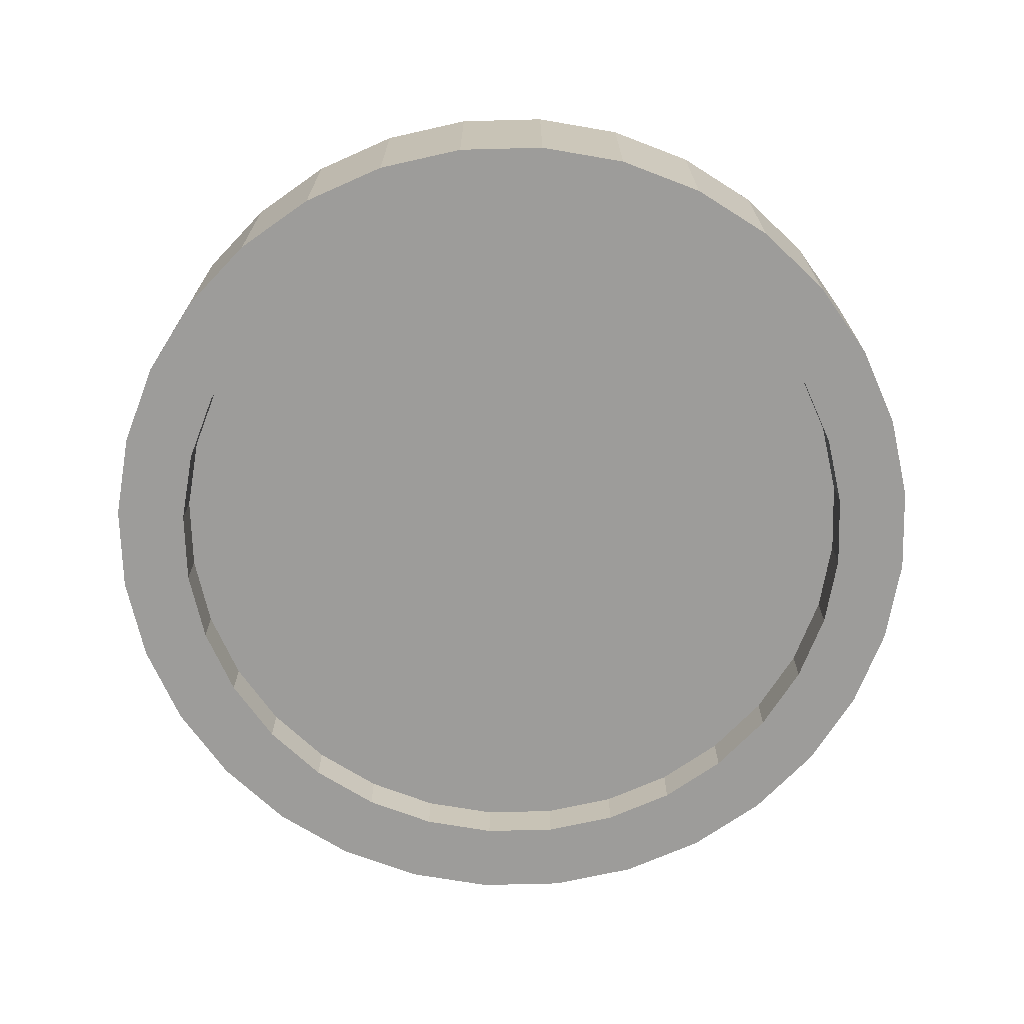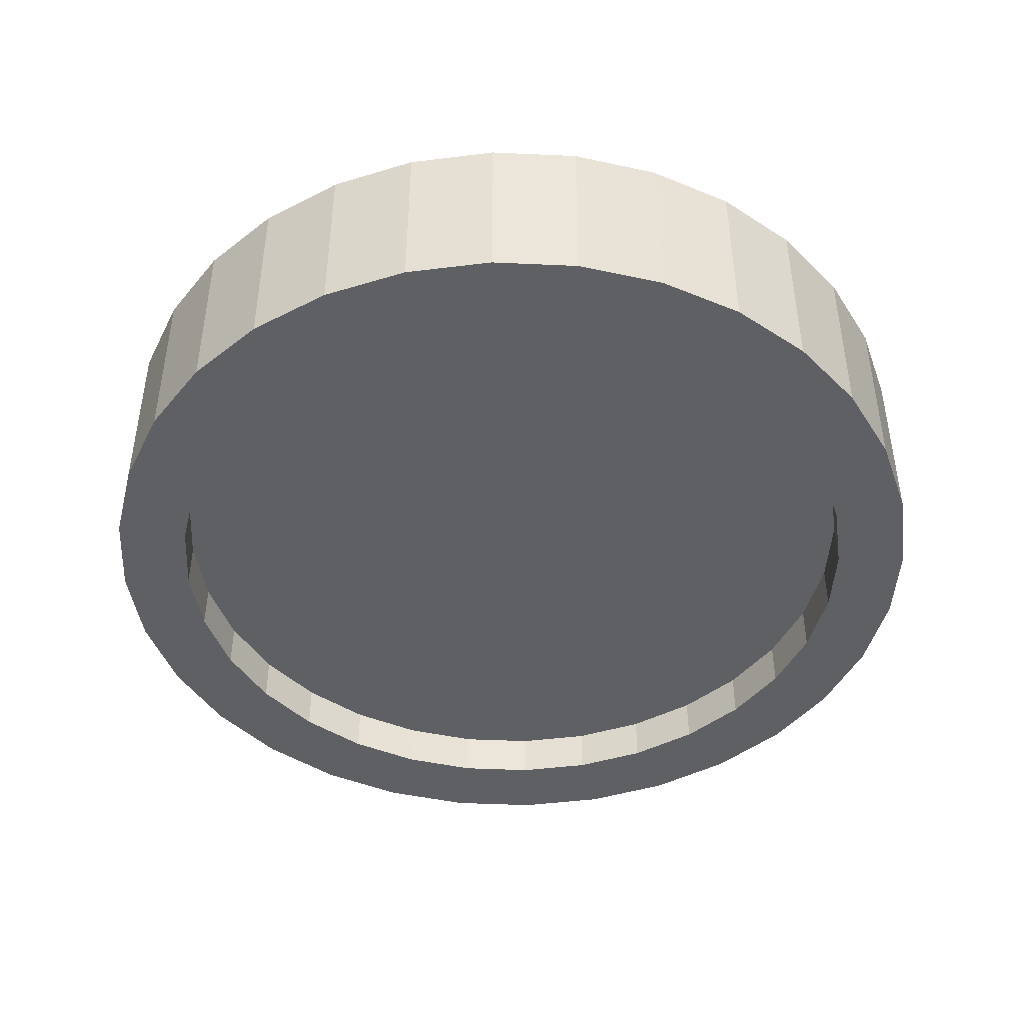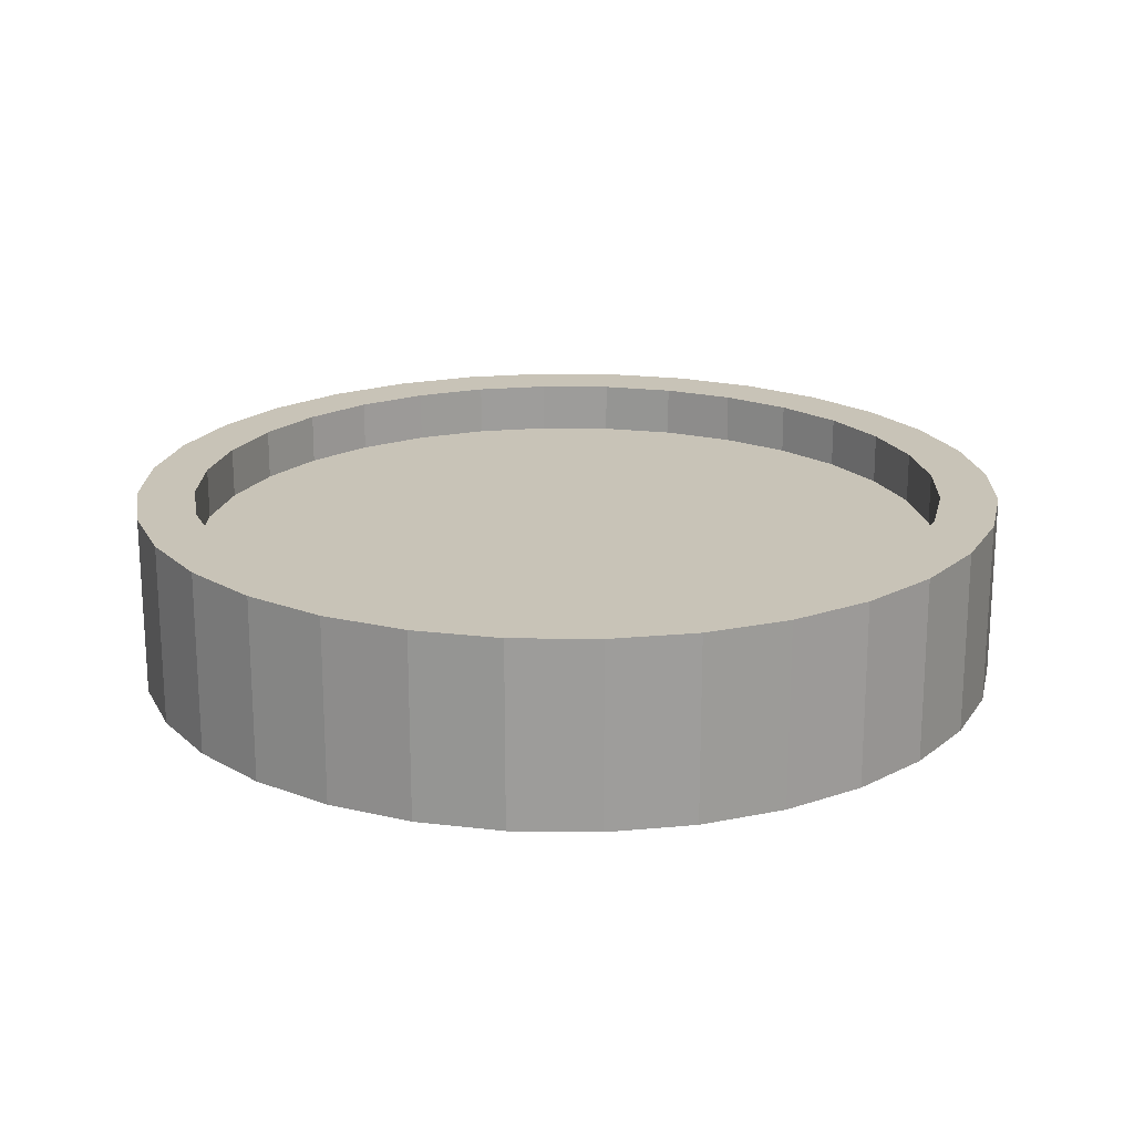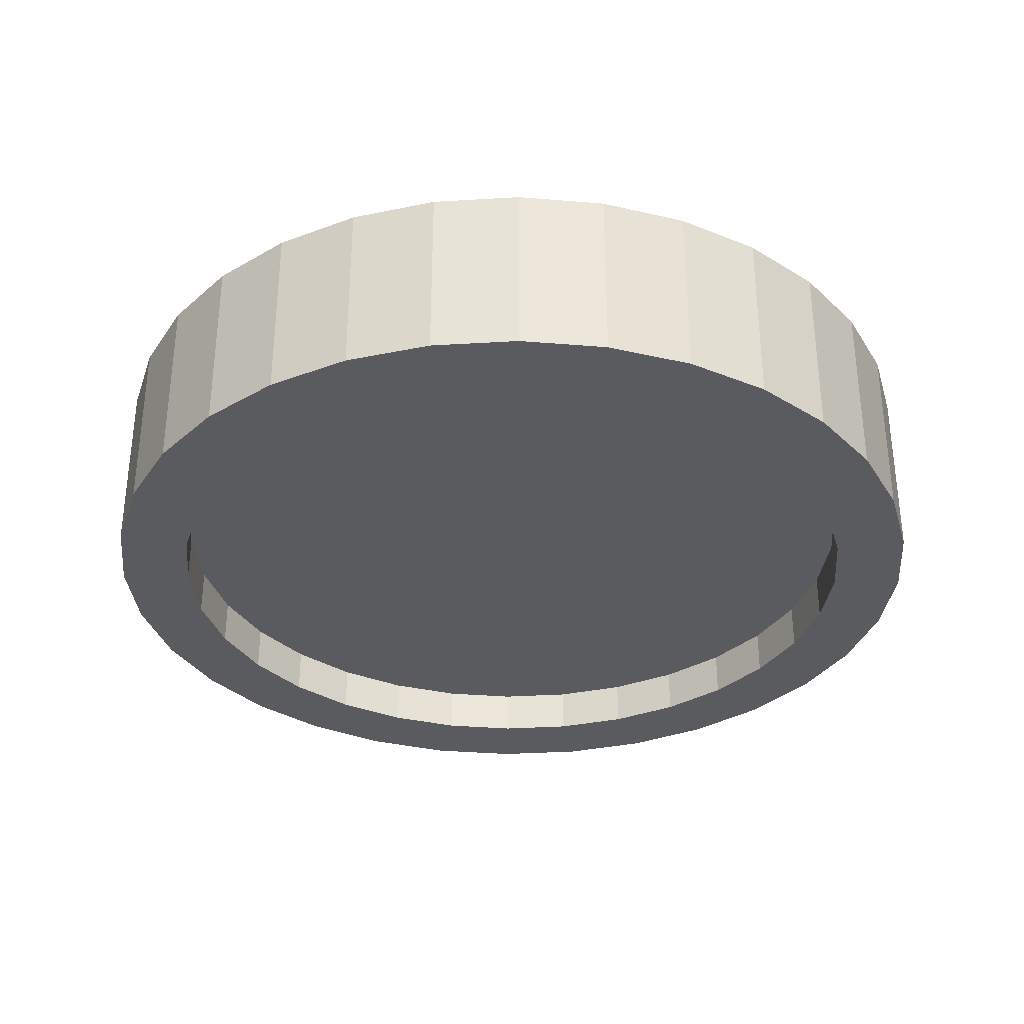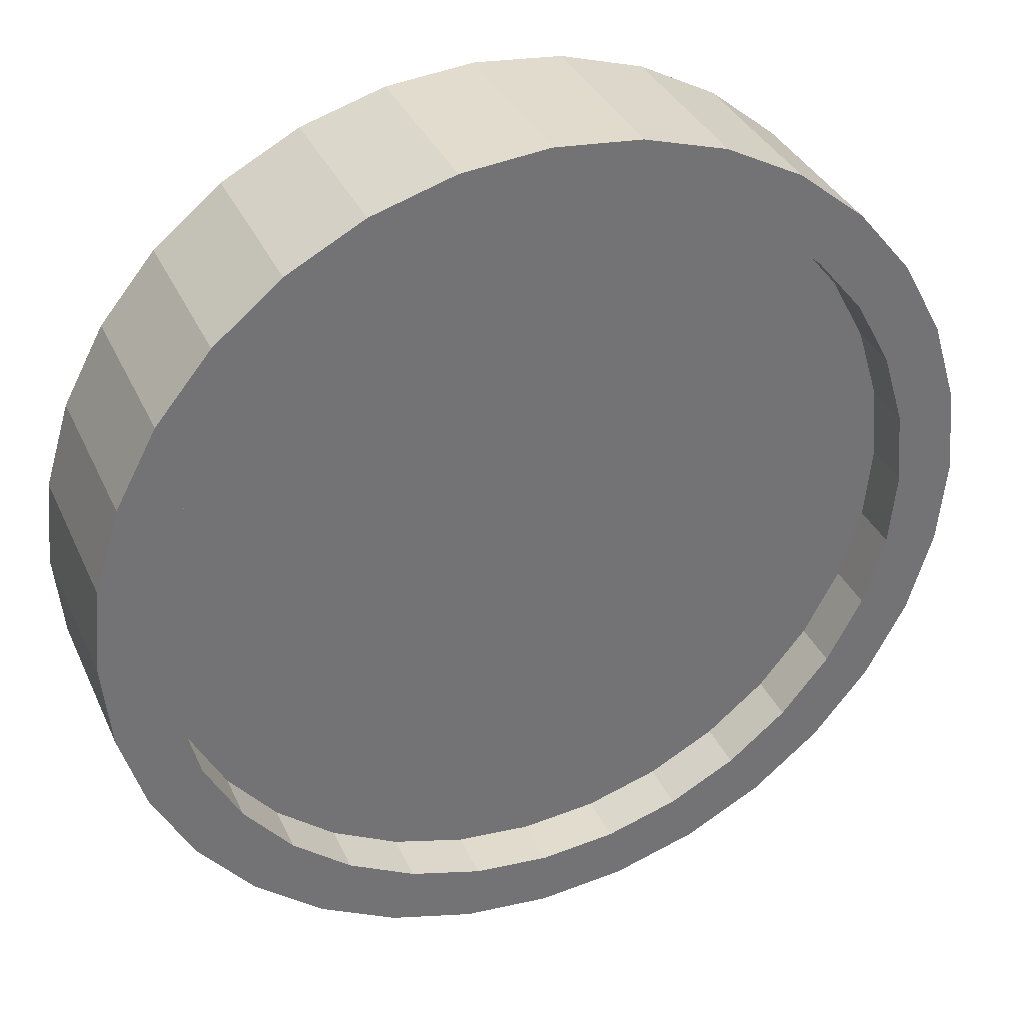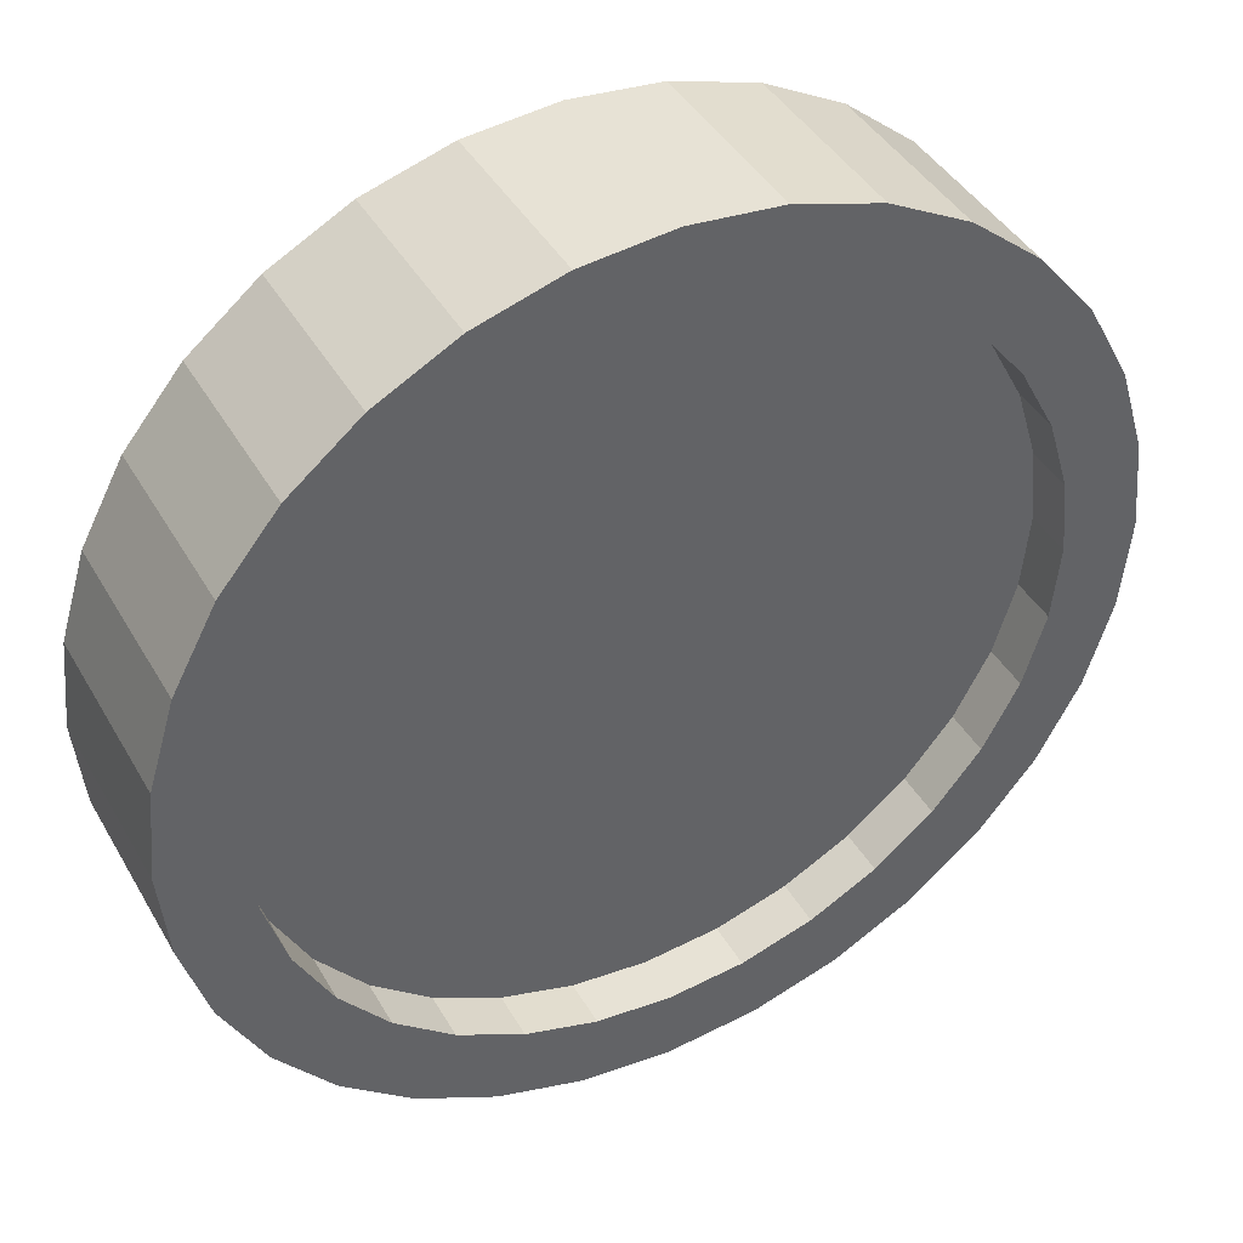
<metadata>
{"format":"obj","ext":"obj","renderer":"f3d","projection":"perspective","resolution":1024,"background":"white","views":[{"elev":-70.2,"azim":-37.9,"up":"+Z"},{"elev":-44.8,"azim":-109.9,"up":"+Z"},{"elev":19.7,"azim":18.3,"up":"+Z"},{"elev":-33.2,"azim":179.1,"up":"+Z"},{"elev":35.2,"azim":-22.1,"up":"+Y"},{"elev":41.9,"azim":152.3,"up":"+Y"}]}
</metadata>
<code>
o Cylinder
v 0 1.843 -0.2082
v 0 1.876 0.2082
v 0.1629 1.827 -0.2082
v 0.1693 1.859 0.2082
v 0.3196 1.779 -0.2082
v 0.3321 1.809 0.2082
v 0.464 1.702 -0.2082
v 0.4822 1.729 0.2082
v 0.5906 1.598 -0.2082
v 0.6137 1.621 0.2082
v 0.6945 1.472 -0.2082
v 0.7216 1.49 0.2082
v 0.7717 1.327 -0.2082
v 0.8018 1.34 0.2082
v 0.8192 1.171 -0.2082
v 0.8512 1.177 0.2082
v 0.8352 1.008 -0.2082
v 0.8679 1.008 0.2082
v 0.8192 0.8447 -0.2082
v 0.8512 0.8383 0.2082
v 0.7717 0.688 -0.2082
v 0.8018 0.6755 0.2082
v 0.6945 0.5436 -0.2082
v 0.7216 0.5255 0.2082
v 0.5906 0.417 -0.2082
v 0.6137 0.394 0.2082
v 0.464 0.3132 -0.2082
v 0.4822 0.286 0.2082
v 0.3196 0.236 -0.2082
v 0.3321 0.2058 0.2082
v 0.1629 0.1885 -0.2082
v 0.1693 0.1564 0.2082
v 0 0.1724 -0.2082
v 0 0.1398 0.2082
v -0.1629 0.1885 -0.2082
v -0.1693 0.1564 0.2082
v -0.3196 0.236 -0.2082
v -0.3321 0.2058 0.2082
v -0.464 0.3132 -0.2082
v -0.4822 0.286 0.2082
v -0.5906 0.417 -0.2082
v -0.6137 0.394 0.2082
v -0.6945 0.5436 -0.2082
v -0.7216 0.5255 0.2082
v -0.7717 0.688 -0.2082
v -0.8018 0.6755 0.2082
v -0.8192 0.8447 -0.2082
v -0.8512 0.8383 0.2082
v -0.8352 1.008 -0.2082
v -0.8679 1.008 0.2082
v -0.8192 1.171 -0.2082
v -0.8512 1.177 0.2082
v -0.7717 1.327 -0.2082
v -0.8018 1.34 0.2082
v -0.6945 1.472 -0.2082
v -0.7216 1.49 0.2082
v -0.5906 1.598 -0.2082
v -0.6137 1.621 0.2082
v -0.464 1.702 -0.2082
v -0.4822 1.729 0.2082
v -0.3196 1.779 -0.2082
v -0.3321 1.809 0.2082
v -0.1629 1.827 -0.2082
v -0.1693 1.859 0.2082
v 0.1951 1.988 0.2082
v 0 2.008 0.2082
v 0.3827 1.932 0.2082
v 0.5556 1.839 0.2082
v 0.7071 1.715 0.2082
v 0.8315 1.563 0.2082
v 0.9239 1.39 0.2082
v 0.9808 1.203 0.2082
v 1 1.008 0.2082
v 0.9808 0.8126 0.2082
v 0.9239 0.625 0.2082
v 0.8315 0.4521 0.2082
v 0.7071 0.3005 0.2082
v 0.5556 0.1762 0.2082
v 0.3827 0.08377 0.2082
v 0.1951 0.02687 0.2082
v 0 0.007653 0.2082
v -0.1951 0.02687 0.2082
v -0.3827 0.08377 0.2082
v -0.5556 0.1762 0.2082
v -0.7071 0.3005 0.2082
v -0.8315 0.4521 0.2082
v -0.9239 0.625 0.2082
v -0.9808 0.8126 0.2082
v -1 1.008 0.2082
v -0.9808 1.203 0.2082
v -0.9239 1.39 0.2082
v -0.8315 1.563 0.2082
v -0.7071 1.715 0.2082
v -0.5556 1.839 0.2082
v -0.3827 1.932 0.2082
v -0.1951 1.988 0.2082
v 0 2.008 -0.2082
v 0.1951 1.988 -0.2082
v 0.3827 1.932 -0.2082
v 0.5556 1.839 -0.2082
v 0.7071 1.715 -0.2082
v 0.8315 1.563 -0.2082
v 0.9239 1.39 -0.2082
v 0.9808 1.203 -0.2082
v 1 1.008 -0.2082
v 0.9808 0.8126 -0.2082
v 0.9239 0.625 -0.2082
v 0.8315 0.4521 -0.2082
v 0.7071 0.3005 -0.2082
v 0.5556 0.1762 -0.2082
v 0.3827 0.08377 -0.2082
v 0.1951 0.02687 -0.2082
v 0 0.007653 -0.2082
v -0.1951 0.02687 -0.2082
v -0.3827 0.08377 -0.2082
v -0.5556 0.1762 -0.2082
v -0.7071 0.3005 -0.2082
v -0.8315 0.4521 -0.2082
v -0.9239 0.625 -0.2082
v -0.9808 0.8126 -0.2082
v -1 1.008 -0.2082
v -0.9808 1.203 -0.2082
v -0.9239 1.39 -0.2082
v -0.8315 1.563 -0.2082
v -0.7071 1.715 -0.2082
v -0.5556 1.839 -0.2082
v -0.3827 1.932 -0.2082
v -0.1951 1.988 -0.2082
v 0.1693 1.859 0.091
v 0 1.876 0.091
v 0.3321 1.809 0.091
v 0.4822 1.729 0.091
v 0.6137 1.621 0.091
v 0.7216 1.49 0.091
v 0.8018 1.34 0.091
v 0.8512 1.177 0.091
v 0.8679 1.008 0.091
v 0.8512 0.8383 0.091
v 0.8018 0.6755 0.091
v 0.7216 0.5255 0.091
v 0.6137 0.394 0.091
v 0.4822 0.286 0.091
v 0.3321 0.2058 0.091
v 0.1693 0.1564 0.091
v 0 0.1398 0.091
v -0.1693 0.1564 0.091
v -0.3321 0.2058 0.091
v -0.4822 0.286 0.091
v -0.6137 0.394 0.091
v -0.7216 0.5255 0.091
v -0.8018 0.6755 0.091
v -0.8512 0.8383 0.091
v -0.8679 1.008 0.091
v -0.8512 1.177 0.091
v -0.8018 1.34 0.091
v -0.7216 1.49 0.091
v -0.6137 1.621 0.091
v -0.4822 1.729 0.091
v -0.3321 1.809 0.091
v -0.1693 1.859 0.091
v 0 1.843 -0.103
v 0.1629 1.827 -0.103
v 0.3196 1.779 -0.103
v 0.464 1.702 -0.103
v 0.5906 1.598 -0.103
v 0.6945 1.472 -0.103
v 0.7717 1.327 -0.103
v 0.8192 1.171 -0.103
v 0.8352 1.008 -0.103
v 0.8192 0.8447 -0.103
v 0.7717 0.688 -0.103
v 0.6945 0.5436 -0.103
v 0.5906 0.417 -0.103
v 0.464 0.3132 -0.103
v 0.3196 0.236 -0.103
v 0.1629 0.1885 -0.103
v 0 0.1724 -0.103
v -0.1629 0.1885 -0.103
v -0.3196 0.236 -0.103
v -0.464 0.3132 -0.103
v -0.5906 0.417 -0.103
v -0.6945 0.5436 -0.103
v -0.7717 0.688 -0.103
v -0.8192 0.8447 -0.103
v -0.8352 1.008 -0.103
v -0.8192 1.171 -0.103
v -0.7717 1.327 -0.103
v -0.6945 1.472 -0.103
v -0.5906 1.598 -0.103
v -0.464 1.702 -0.103
v -0.3196 1.779 -0.103
v -0.1629 1.827 -0.103
f 97 66 65 98
f 98 65 67 99
f 99 67 68 100
f 100 68 69 101
f 101 69 70 102
f 102 70 71 103
f 103 71 72 104
f 104 72 73 105
f 105 73 74 106
f 106 74 75 107
f 107 75 76 108
f 108 76 77 109
f 109 77 78 110
f 110 78 79 111
f 111 79 80 112
f 112 80 81 113
f 113 81 82 114
f 114 82 83 115
f 115 83 84 116
f 116 84 85 117
f 117 85 86 118
f 118 86 87 119
f 119 87 88 120
f 120 88 89 121
f 121 89 90 122
f 122 90 91 123
f 123 91 92 124
f 124 92 93 125
f 125 93 94 126
f 126 94 95 127
f 20 18 137 138
f 127 95 96 128
f 128 96 66 97
f 23 25 173 172
f 2 4 65 66
f 4 6 67 65
f 6 8 68 67
f 8 10 69 68
f 10 12 70 69
f 12 14 71 70
f 14 16 72 71
f 16 18 73 72
f 18 20 74 73
f 20 22 75 74
f 22 24 76 75
f 24 26 77 76
f 26 28 78 77
f 28 30 79 78
f 30 32 80 79
f 32 34 81 80
f 34 36 82 81
f 36 38 83 82
f 38 40 84 83
f 40 42 85 84
f 42 44 86 85
f 44 46 87 86
f 46 48 88 87
f 48 50 89 88
f 50 52 90 89
f 52 54 91 90
f 54 56 92 91
f 56 58 93 92
f 58 60 94 93
f 60 62 95 94
f 62 64 96 95
f 64 2 66 96
f 3 1 97 98
f 5 3 98 99
f 7 5 99 100
f 9 7 100 101
f 11 9 101 102
f 13 11 102 103
f 15 13 103 104
f 17 15 104 105
f 19 17 105 106
f 21 19 106 107
f 23 21 107 108
f 25 23 108 109
f 27 25 109 110
f 29 27 110 111
f 31 29 111 112
f 33 31 112 113
f 35 33 113 114
f 37 35 114 115
f 39 37 115 116
f 41 39 116 117
f 43 41 117 118
f 45 43 118 119
f 47 45 119 120
f 49 47 120 121
f 51 49 121 122
f 53 51 122 123
f 55 53 123 124
f 57 55 124 125
f 59 57 125 126
f 61 59 126 127
f 63 61 127 128
f 1 63 128 97
f 129 130 160 159 158 157 156 155 154 153 152 151 150 149 148 147 146 145 144 143 142 141 140 139 138 137 136 135 134 133 132 131
f 48 46 151 152
f 22 20 138 139
f 50 48 152 153
f 24 22 139 140
f 52 50 153 154
f 26 24 140 141
f 54 52 154 155
f 28 26 141 142
f 56 54 155 156
f 30 28 142 143
f 4 2 130 129
f 58 56 156 157
f 32 30 143 144
f 6 4 129 131
f 60 58 157 158
f 34 32 144 145
f 8 6 131 132
f 62 60 158 159
f 36 34 145 146
f 10 8 132 133
f 64 62 159 160
f 38 36 146 147
f 12 10 133 134
f 2 64 160 130
f 40 38 147 148
f 14 12 134 135
f 42 40 148 149
f 16 14 135 136
f 44 42 149 150
f 18 16 136 137
f 46 44 150 151
f 161 162 163 164 165 166 167 168 169 170 171 172 173 174 175 176 177 178 179 180 181 182 183 184 185 186 187 188 189 190 191 192
f 51 53 187 186
f 25 27 174 173
f 53 55 188 187
f 27 29 175 174
f 1 3 162 161
f 55 57 189 188
f 29 31 176 175
f 3 5 163 162
f 57 59 190 189
f 31 33 177 176
f 5 7 164 163
f 59 61 191 190
f 33 35 178 177
f 7 9 165 164
f 61 63 192 191
f 35 37 179 178
f 9 11 166 165
f 63 1 161 192
f 37 39 180 179
f 11 13 167 166
f 39 41 181 180
f 13 15 168 167
f 41 43 182 181
f 15 17 169 168
f 43 45 183 182
f 17 19 170 169
f 45 47 184 183
f 19 21 171 170
f 47 49 185 184
f 21 23 172 171
f 49 51 186 185

</code>
